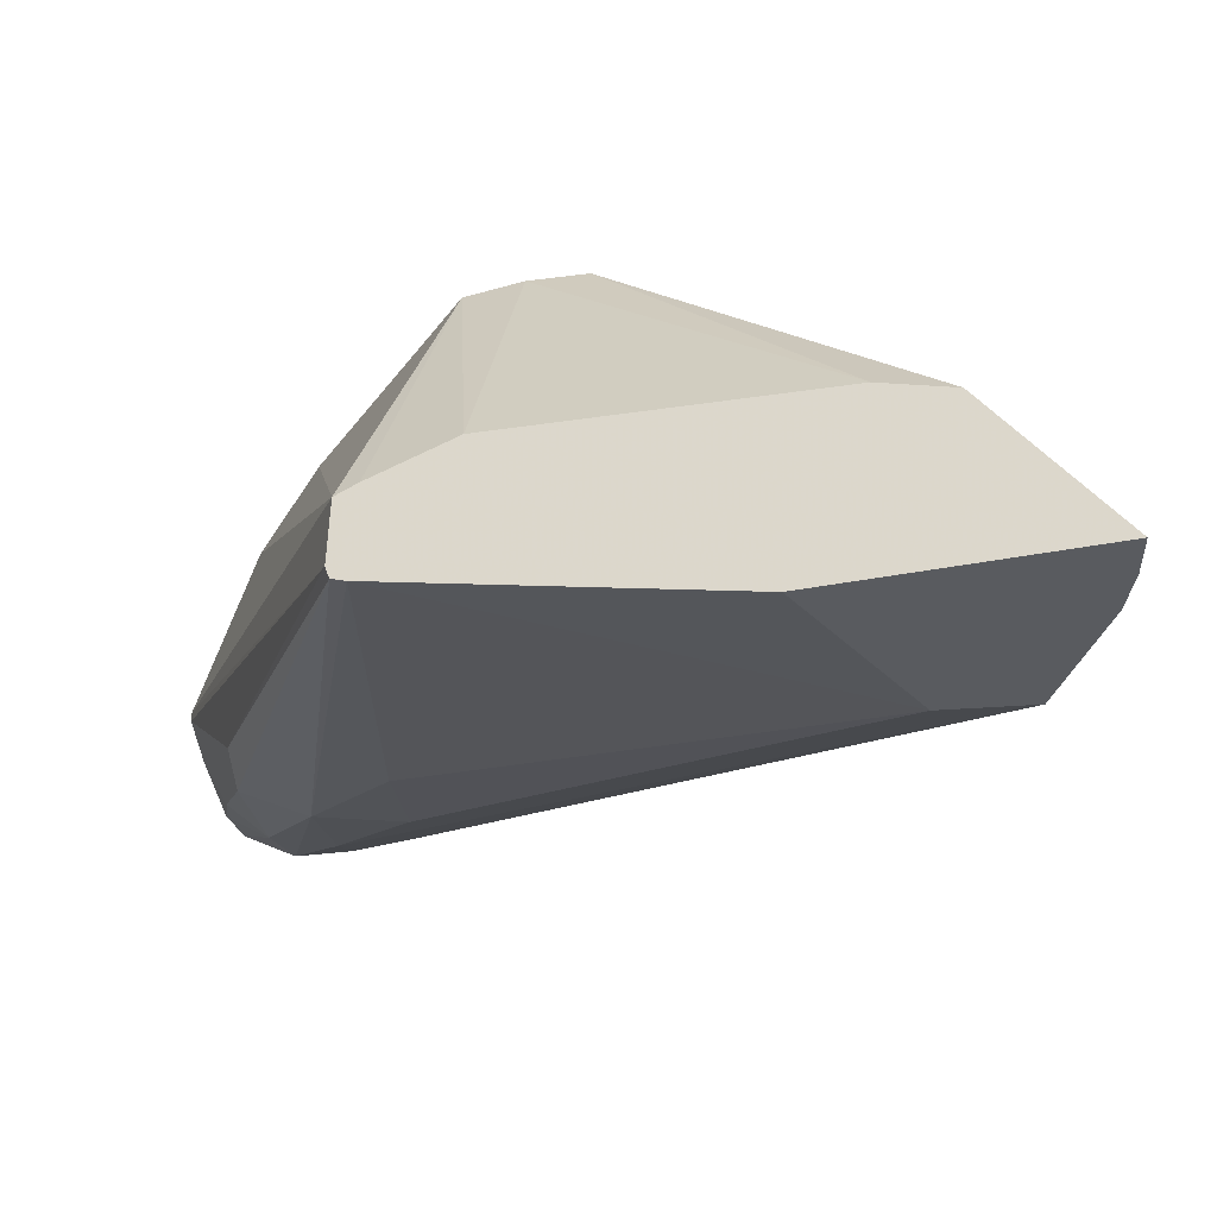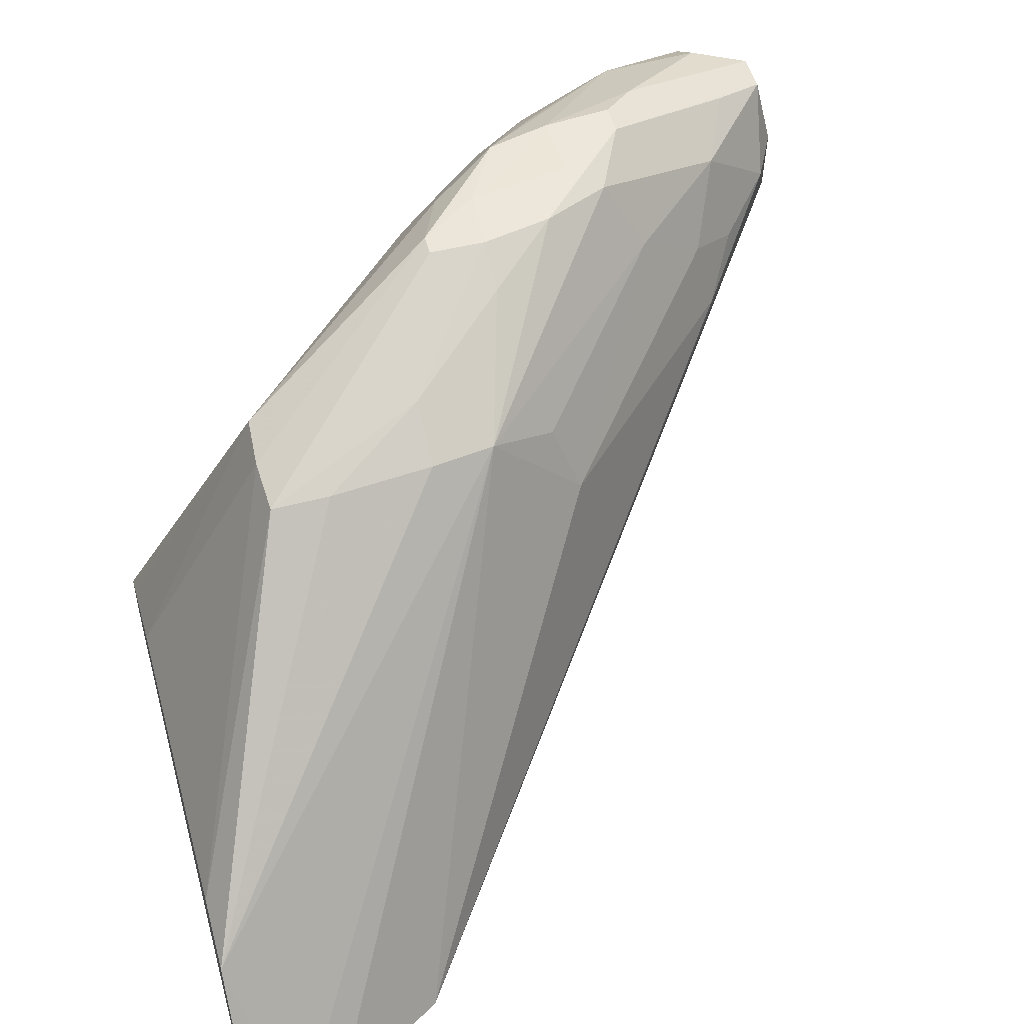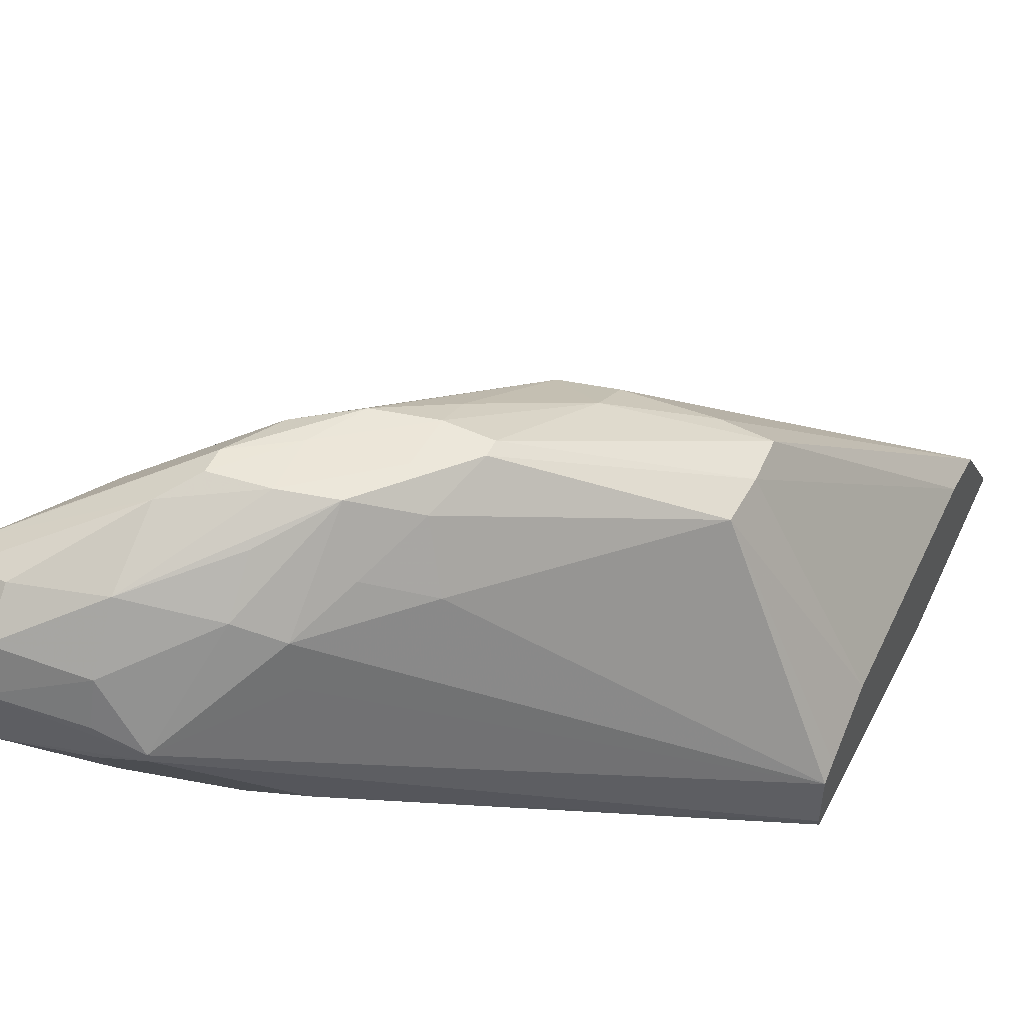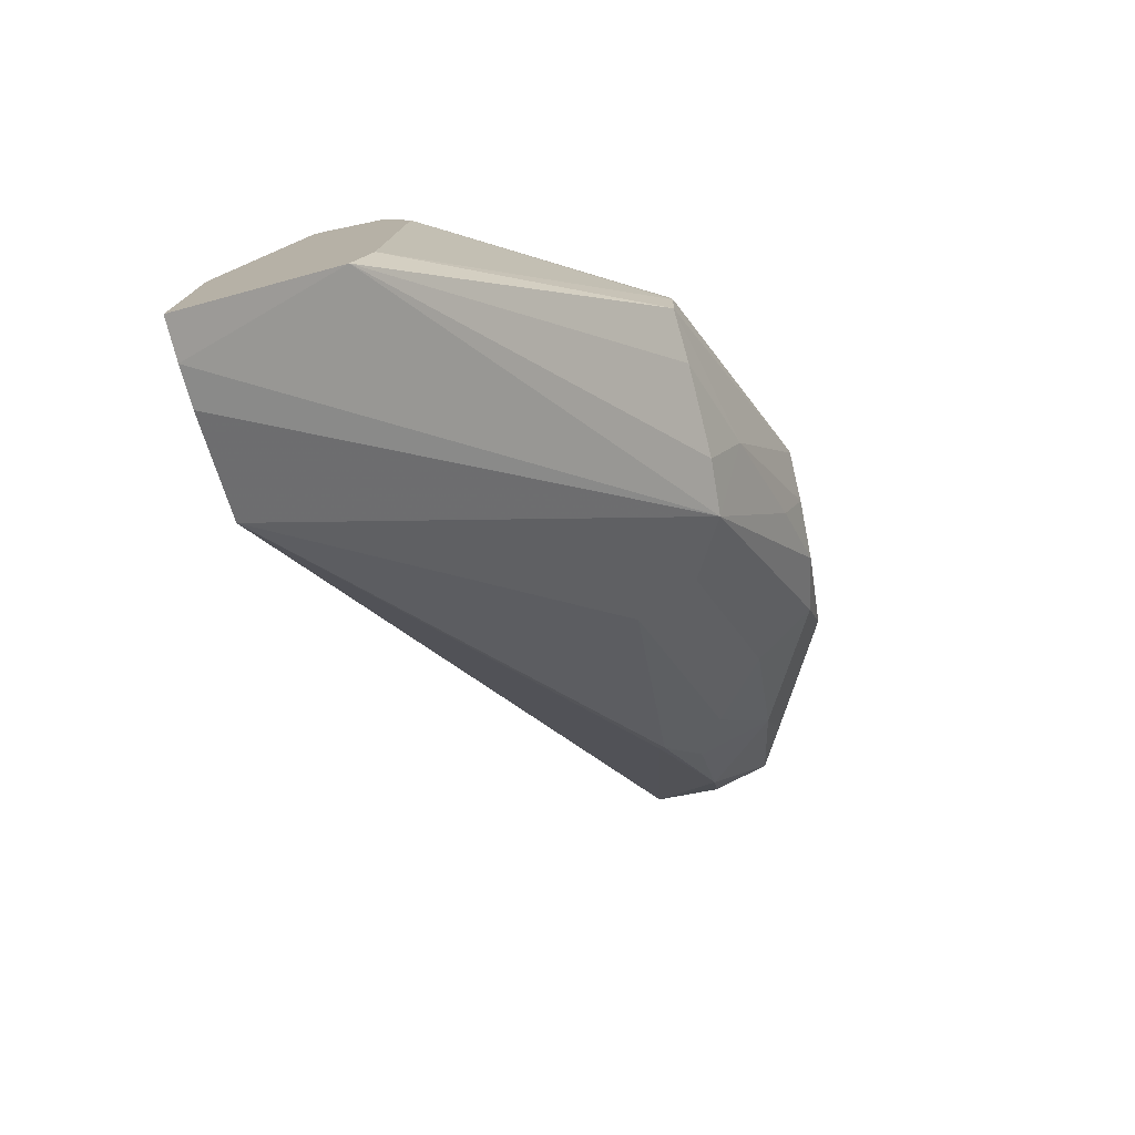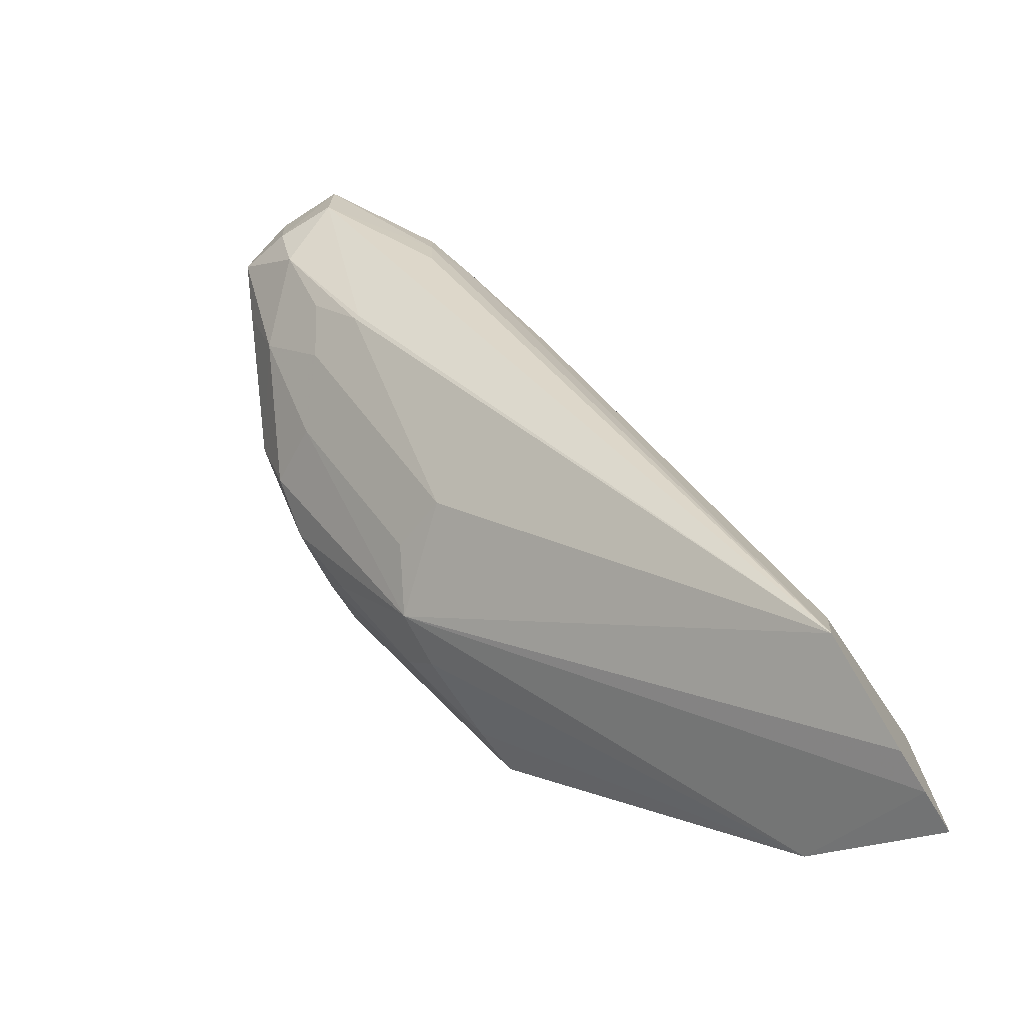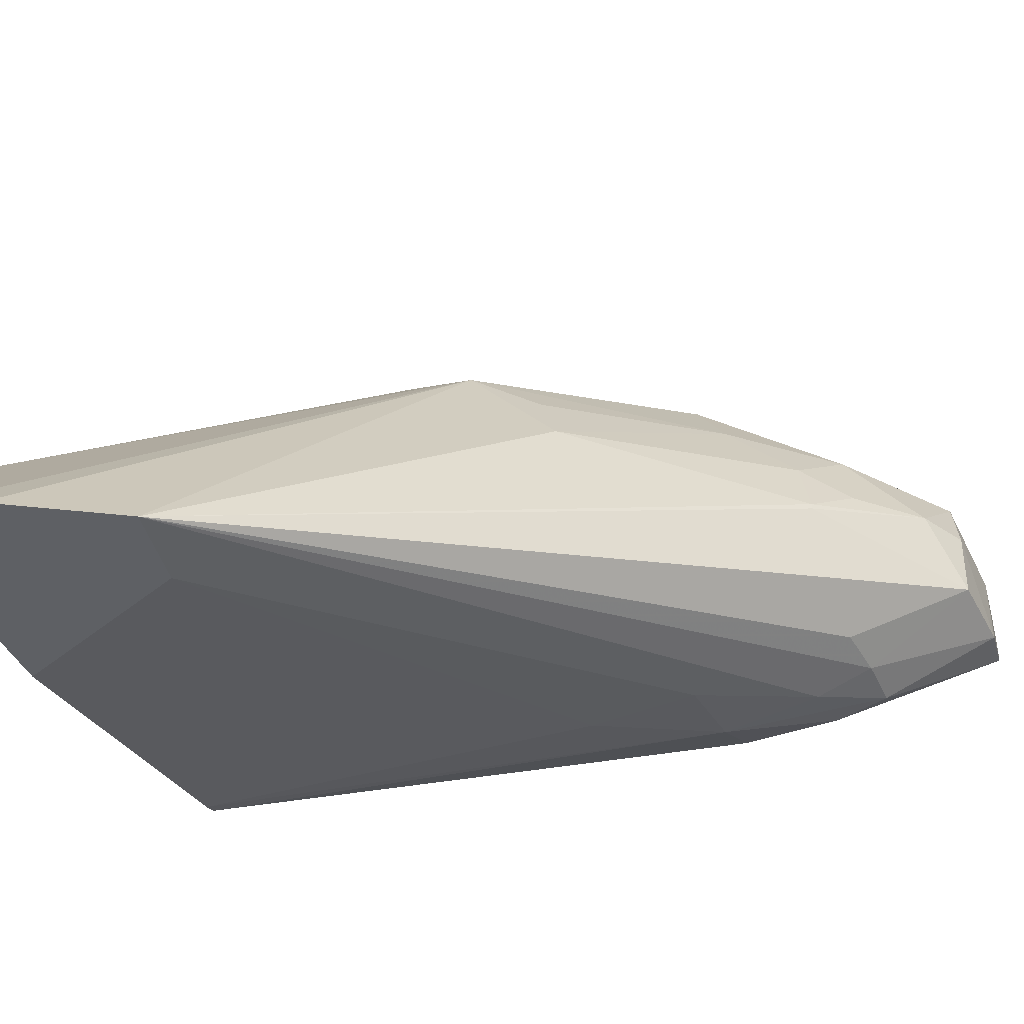
<metadata>
{"format":"obj","ext":"obj","renderer":"f3d","projection":"perspective","resolution":1024,"background":"white","views":[{"elev":-32.2,"azim":-74.3,"up":"+Z"},{"elev":52.8,"azim":-15.3,"up":"+Z"},{"elev":48.4,"azim":-155.7,"up":"+Z"},{"elev":-77.3,"azim":-78.1,"up":"+Y"},{"elev":-74.1,"azim":122.4,"up":"+Y"},{"elev":-42.8,"azim":24.1,"up":"+Z"}]}
</metadata>
<code>
v 0.1062 -0.2528 -0.1003
v 0.1133 -0.2509 -0.1003
v 0.1062 -0.234 -0.07632
v 0.1062 -0.2119 -0.1003
v 0.1203 -0.2481 -0.1003
v 0.1642 -0.1807 -0.03095
v 0.1062 -0.2233 -0.0734
v 0.154 -0.1824 -0.03052
v 0.1376 -0.1835 -0.03112
v 0.1283 -0.183 -0.03176
v 0.1367 -0.2231 -0.1003
v 0.1062 -0.1596 -0.08974
v 0.139 -0.2365 -0.1003
v 0.154 -0.1734 -0.02509
v 0.1792 -0.1791 -0.0479
v 0.1752 -0.1758 -0.03693
v 0.1987 -0.148 -0.02845
v 0.1925 -0.1441 -0.0175
v 0.1817 -0.15 -0.01587
v 0.1705 -0.1596 -0.01923
v 0.1279 -0.1741 -0.03139
v 0.1062 -0.1736 -0.07118
v 0.1616 -0.1519 -0.01605
v 0.1697 -0.1424 -0.08036
v 0.187 -0.1394 -0.07736
v 0.2034 -0.1221 -0.07045
v 0.1062 -0.1574 -0.08904
v 0.187 -0.1241 -0.07429
v 0.213 -0.1209 -0.06633
v 0.2123 -0.1299 -0.06612
v 0.2311 -0.1178 -0.05248
v 0.2123 -0.1458 -0.04972
v 0.2123 -0.1458 -0.04874
v 0.1705 -0.1523 -0.01584
v 0.2099 -0.1433 -0.03763
v 0.2152 -0.1325 -0.02874
v 0.1977 -0.1335 -0.01588
v 0.187 -0.1401 -0.01565
v 0.1286 -0.165 -0.03181
v 0.1616 -0.1486 -0.01606
v 0.1062 -0.1605 -0.07578
v 0.171 -0.1424 -0.01576
v 0.2128 -0.1115 -0.06603
v 0.1062 -0.1567 -0.08715
v 0.1764 -0.1149 -0.06716
v 0.187 -0.1123 -0.06833
v 0.2034 -0.1108 -0.06746
v 0.2318 -0.1042 -0.0531
v 0.2313 -0.118 -0.04107
v 0.2272 -0.1262 -0.04108
v 0.2176 -0.1376 -0.04229
v 0.2296 -0.1149 -0.03077
v 0.2205 -0.1206 -0.02658
v 0.1977 -0.1288 -0.01586
v 0.1869 -0.1297 -0.01574
v 0.166 -0.1377 -0.02007
v 0.1615 -0.1325 -0.03107
v 0.1062 -0.1571 -0.07731
v 0.1768 -0.132 -0.01594
v 0.219 -0.1057 -0.06081
v 0.2304 -0.09526 -0.05123
v 0.195 -0.1002 -0.04861
v 0.195 -0.1002 -0.0501
v 0.2035 -0.1034 -0.06059
v 0.2201 -0.09624 -0.05315
v 0.2304 -0.09532 -0.0453
v 0.2317 -0.1035 -0.0402
v 0.2294 -0.1087 -0.03083
v 0.2033 -0.1228 -0.01851
v 0.2034 -0.1094 -0.02613
v 0.1724 -0.1268 -0.02633
v 0.1788 -0.1167 -0.03262
v 0.1772 -0.1155 -0.04098
v 0.187 -0.1219 -0.02106
v 0.187 -0.1141 -0.02931
v 0.2035 -0.1018 -0.03695
v 0.2035 -0.09913 -0.04517
v 0.2201 -0.0964 -0.0427
v 0.2035 -0.09903 -0.05242
v 0.22 -0.09951 -0.03433
v 0.22 -0.1069 -0.02815
f 1 2 3
f 1 3 7
f 1 7 22
f 1 22 41
f 1 41 58
f 1 58 44
f 1 44 27
f 1 27 12
f 1 12 4
f 1 4 11
f 1 11 13
f 1 13 5
f 1 5 2
f 2 5 6
f 2 6 3
f 3 6 8
f 3 8 9
f 3 9 10
f 3 10 7
f 4 12 11
f 5 13 6
f 6 14 8
f 6 13 15
f 6 15 16
f 6 16 17
f 6 17 18
f 6 18 19
f 6 19 20
f 6 20 14
f 7 10 21
f 7 21 22
f 8 14 9
f 9 14 10
f 10 14 23
f 10 23 21
f 11 12 24
f 11 24 25
f 11 25 26
f 11 26 13
f 12 27 28
f 12 28 24
f 13 26 29
f 13 29 30
f 13 30 31
f 13 31 32
f 13 32 33
f 13 33 15
f 14 20 34
f 14 34 23
f 15 33 35
f 15 35 17
f 15 17 16
f 17 35 36
f 17 36 18
f 18 36 37
f 18 37 19
f 19 37 38
f 19 38 34
f 19 34 20
f 21 39 22
f 21 23 40
f 21 40 39
f 22 39 41
f 23 34 42
f 23 42 40
f 24 28 25
f 25 28 26
f 26 28 43
f 26 43 29
f 27 44 45
f 27 45 46
f 27 46 28
f 28 46 47
f 28 47 43
f 29 43 48
f 29 48 31
f 29 31 30
f 31 48 49
f 31 49 50
f 31 50 32
f 32 50 33
f 33 50 51
f 33 51 35
f 34 38 42
f 35 51 36
f 36 50 52
f 36 52 53
f 36 53 37
f 36 51 50
f 37 53 52
f 37 52 54
f 37 54 38
f 38 54 55
f 38 55 42
f 39 40 56
f 39 56 57
f 39 57 58
f 39 58 41
f 40 42 59
f 40 59 56
f 42 55 59
f 43 47 60
f 43 60 61
f 43 61 48
f 44 58 62
f 44 62 63
f 44 63 45
f 45 63 46
f 46 63 64
f 46 64 47
f 47 64 65
f 47 65 61
f 47 61 60
f 48 61 66
f 48 66 67
f 48 67 49
f 49 67 52
f 49 52 50
f 52 67 68
f 52 68 69
f 52 69 54
f 54 69 55
f 55 69 70
f 55 70 59
f 56 59 71
f 56 71 57
f 57 71 72
f 57 72 58
f 58 72 73
f 58 73 62
f 59 70 74
f 59 74 75
f 59 75 72
f 59 72 71
f 61 65 66
f 62 73 72
f 62 72 75
f 62 75 76
f 62 76 77
f 62 77 78
f 62 78 65
f 62 65 63
f 63 65 79
f 63 79 64
f 64 79 65
f 65 78 66
f 66 78 80
f 66 80 68
f 66 68 67
f 68 81 69
f 68 80 81
f 69 81 70
f 70 81 80
f 70 80 76
f 70 76 75
f 70 75 74
f 76 80 78
f 76 78 77

</code>
